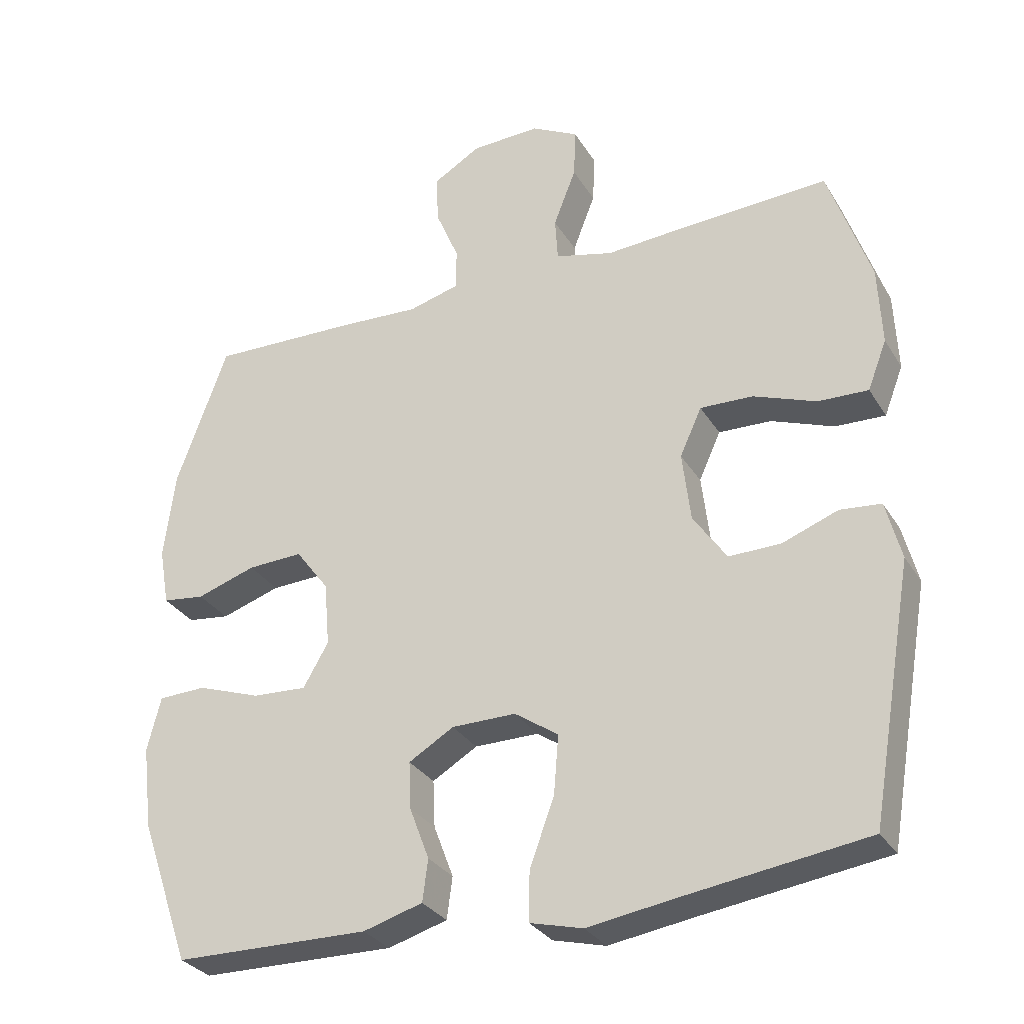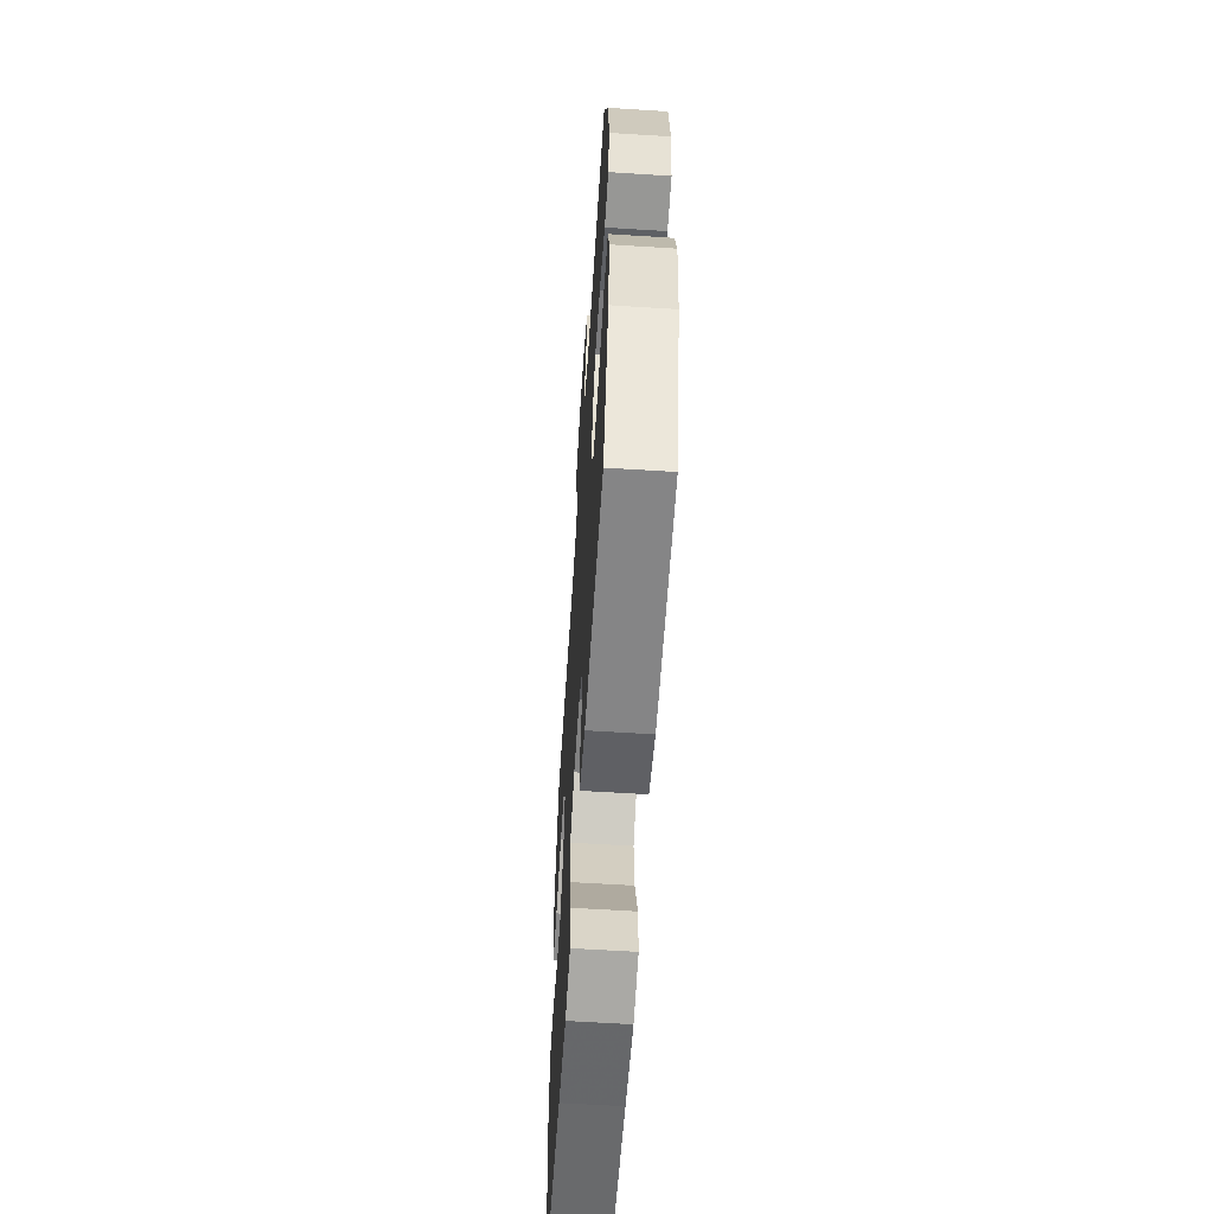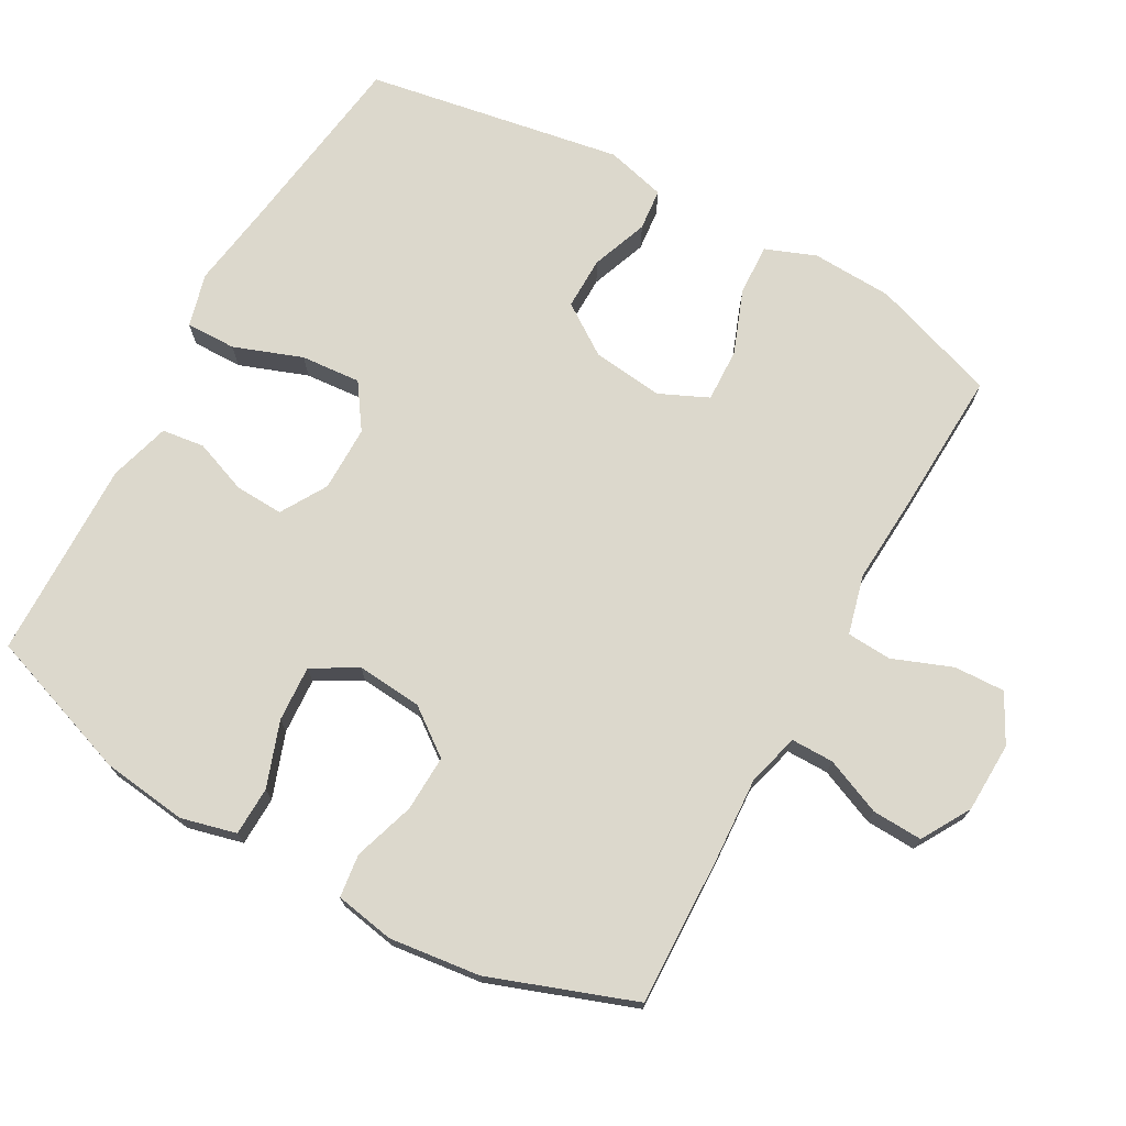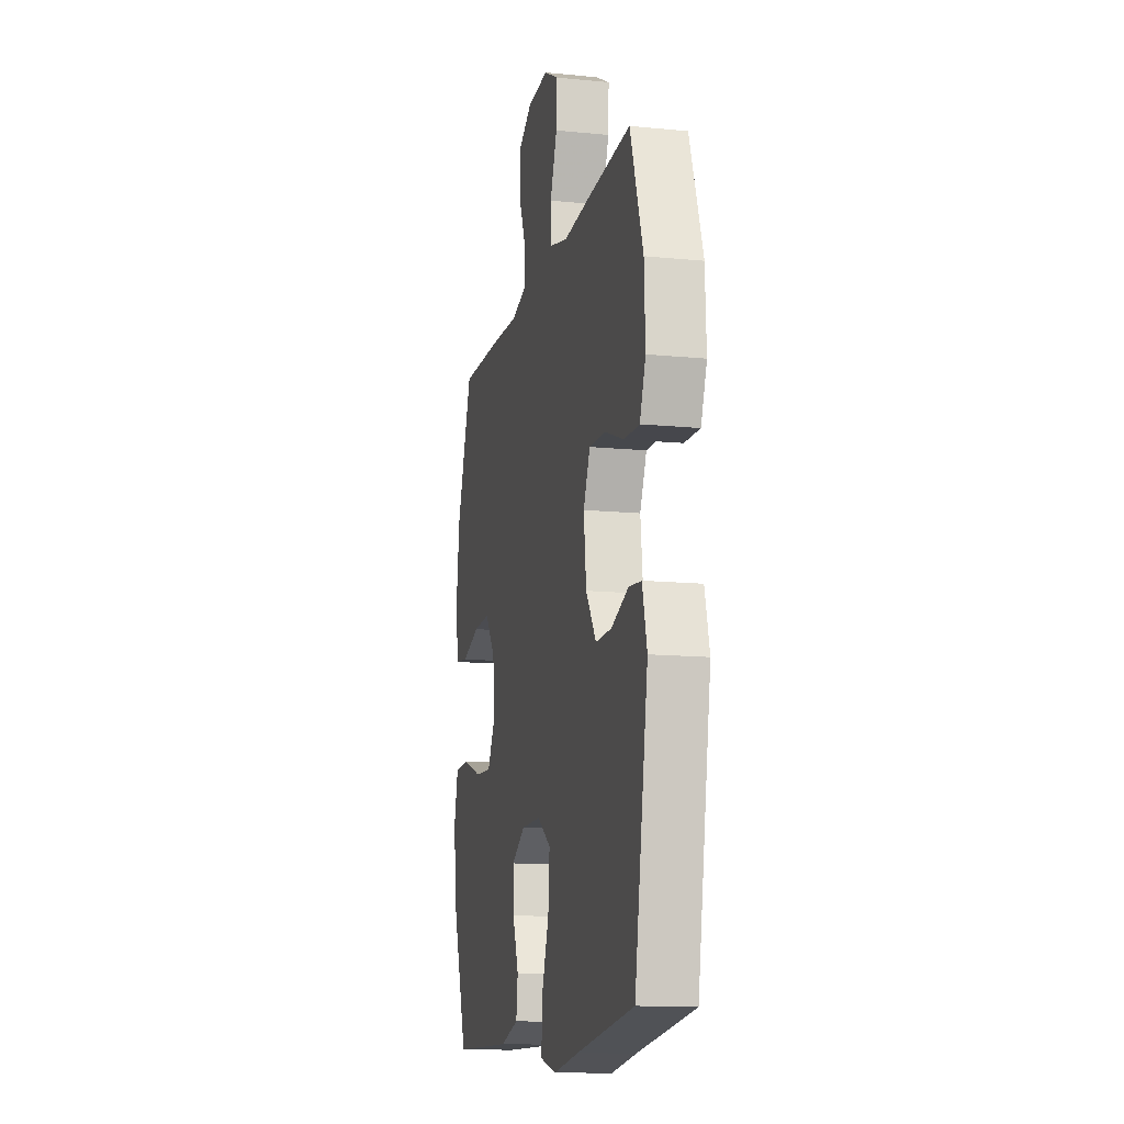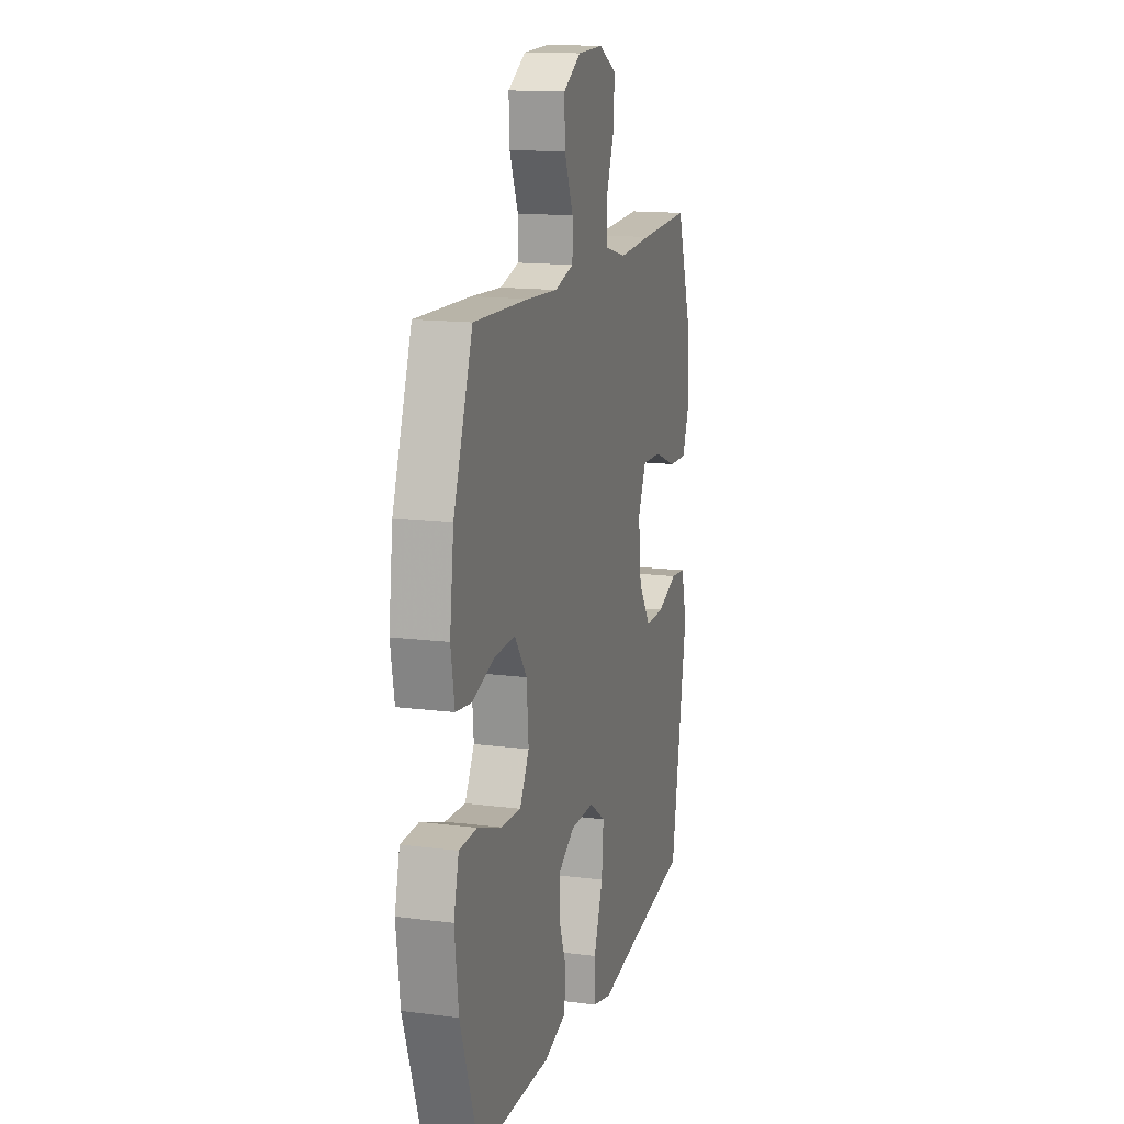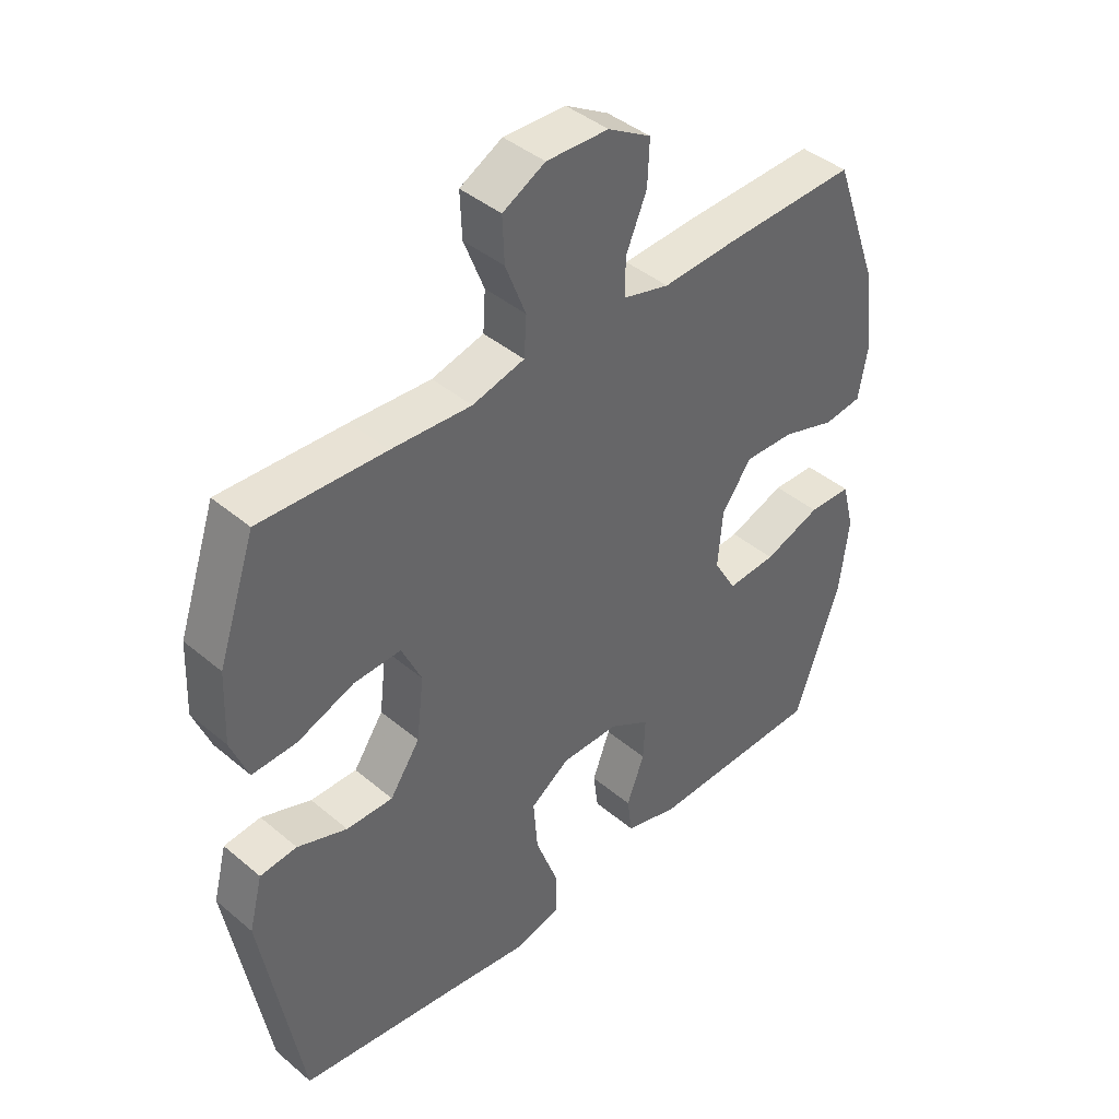
<metadata>
{"format":"obj","ext":"obj","renderer":"f3d","projection":"perspective","resolution":1024,"background":"white","views":[{"elev":-30.6,"azim":26.2,"up":"+Z"},{"elev":-60.7,"azim":-93.7,"up":"+Z"},{"elev":72.7,"azim":-60.8,"up":"+Y"},{"elev":-13.3,"azim":77.4,"up":"+Z"},{"elev":14.7,"azim":-74.4,"up":"+Z"},{"elev":42.0,"azim":135.2,"up":"+Z"}]}
</metadata>
<code>
v -0.5 0.07 0.5
v -0.284 0.07 0.493
v -0.165 0.07 0.486
v -0.09 0.07 0.506
v -0.09 0.07 0.567
v -0.124 0.07 0.648
v -0.127 0.07 0.72
v -0.057 0.07 0.761
v 0.044 0.07 0.764
v 0.113 0.07 0.727
v 0.11 0.07 0.654
v 0.077 0.07 0.569
v 0.081 0.07 0.505
v 0.166 0.07 0.483
v 0.296 0.07 0.491
v 0.5 0.07 0.5
v 0.561 0.07 0.32
v 0.566 0.07 0.204
v 0.538 0.07 0.132
v 0.465 0.07 0.135
v 0.373 0.07 0.17
v 0.296 0.07 0.173
v 0.264 0.07 0.103
v 0.276 0.07 0.001
v 0.325 0.07 -0.071
v 0.401 0.07 -0.07
v 0.482 0.07 -0.04
v 0.542 0.07 -0.046
v 0.564 0.07 -0.132
v 0.5 0.07 -0.5
v 0.228 0.07 -0.537
v 0.106 0.07 -0.555
v 0.029 0.07 -0.535
v 0.03 0.07 -0.463
v 0.066 0.07 -0.365
v 0.073 0.07 -0.279
v 0.009 0.07 -0.235
v -0.085 0.07 -0.235
v -0.151 0.07 -0.274
v -0.148 0.07 -0.343
v -0.119 0.07 -0.42
v -0.127 0.07 -0.481
v -0.214 0.07 -0.506
v -0.5 0.07 -0.5
v -0.574 0.07 -0.288
v -0.589 0.07 -0.166
v -0.569 0.07 -0.087
v -0.499 0.07 -0.085
v -0.406 0.07 -0.118
v -0.326 0.07 -0.123
v -0.289 0.07 -0.059
v -0.297 0.07 0.035
v -0.346 0.07 0.101
v -0.427 0.07 0.098
v -0.514 0.07 0.07
v -0.576 0.07 0.078
v -0.591 0.07 0.163
v -0.575 0.07 0.293
v -0.5 0 0.5
v -0.284 0 0.493
v -0.165 0 0.486
v -0.09 0 0.506
v -0.09 0 0.567
v -0.124 0 0.648
v -0.127 0 0.72
v -0.057 0 0.761
v 0.044 0 0.764
v 0.113 0 0.727
v 0.11 0 0.654
v 0.077 0 0.569
v 0.081 0 0.505
v 0.166 0 0.483
v 0.296 0 0.491
v 0.5 0 0.5
v 0.561 0 0.32
v 0.566 0 0.204
v 0.538 0 0.132
v 0.465 0 0.135
v 0.373 0 0.17
v 0.296 0 0.173
v 0.264 0 0.103
v 0.276 0 0.001
v 0.325 0 -0.071
v 0.401 0 -0.07
v 0.482 0 -0.04
v 0.542 0 -0.046
v 0.564 0 -0.132
v 0.5 0 -0.5
v 0.228 0 -0.537
v 0.106 0 -0.555
v 0.029 0 -0.535
v 0.03 0 -0.463
v 0.066 0 -0.365
v 0.073 0 -0.279
v 0.009 0 -0.235
v -0.085 0 -0.235
v -0.151 0 -0.274
v -0.148 0 -0.343
v -0.119 0 -0.42
v -0.127 0 -0.481
v -0.214 0 -0.506
v -0.5 0 -0.5
v -0.574 0 -0.288
v -0.589 0 -0.166
v -0.569 0 -0.087
v -0.499 0 -0.085
v -0.406 0 -0.118
v -0.326 0 -0.123
v -0.289 0 -0.059
v -0.297 0 0.035
v -0.346 0 0.101
v -0.427 0 0.098
v -0.514 0 0.07
v -0.576 0 0.078
v -0.591 0 0.163
v -0.575 0 0.293
f 54 55 56 57
f 53 54 57 58
f 46 47 48 49
f 46 49 50
f 45 46 50
f 44 45 50
f 43 44 50 51
f 40 41 42 43
f 39 40 43 51
f 32 33 34 35
f 31 32 35 36
f 30 31 36
f 29 30 36 37
f 26 27 28 29
f 25 26 29 37
f 18 19 20 21
f 18 21 22
f 17 18 22
f 14 15 16 17
f 13 14 17 22
f 9 10 11 12
f 9 12 13
f 8 9 13
f 5 6 7 8
f 4 5 8 13
f 3 4 13 22
f 53 58 1 2
f 52 53 2 3
f 38 39 51 52
f 24 25 37 38
f 23 24 38 52
f 3 22 23 52
f 115 114 113 112
f 116 115 112 111
f 107 106 105 104
f 108 107 104
f 108 104 103
f 108 103 102
f 109 108 102 101
f 101 100 99 98
f 109 101 98 97
f 93 92 91 90
f 94 93 90 89
f 94 89 88
f 95 94 88 87
f 87 86 85 84
f 95 87 84 83
f 79 78 77 76
f 80 79 76
f 80 76 75
f 75 74 73 72
f 80 75 72 71
f 70 69 68 67
f 71 70 67
f 71 67 66
f 66 65 64 63
f 71 66 63 62
f 80 71 62 61
f 60 59 116 111
f 61 60 111 110
f 110 109 97 96
f 96 95 83 82
f 110 96 82 81
f 110 81 80 61
f 1 59 60 2
f 2 60 61 3
f 3 61 62 4
f 4 62 63 5
f 5 63 64 6
f 6 64 65 7
f 7 65 66 8
f 8 66 67 9
f 9 67 68 10
f 10 68 69 11
f 11 69 70 12
f 12 70 71 13
f 13 71 72 14
f 14 72 73 15
f 15 73 74 16
f 16 74 75 17
f 17 75 76 18
f 18 76 77 19
f 19 77 78 20
f 20 78 79 21
f 21 79 80 22
f 22 80 81 23
f 23 81 82 24
f 24 82 83 25
f 25 83 84 26
f 26 84 85 27
f 27 85 86 28
f 28 86 87 29
f 29 87 88 30
f 30 88 89 31
f 31 89 90 32
f 32 90 91 33
f 33 91 92 34
f 34 92 93 35
f 35 93 94 36
f 36 94 95 37
f 37 95 96 38
f 38 96 97 39
f 39 97 98 40
f 40 98 99 41
f 41 99 100 42
f 42 100 101 43
f 43 101 102 44
f 44 102 103 45
f 45 103 104 46
f 46 104 105 47
f 47 105 106 48
f 48 106 107 49
f 49 107 108 50
f 50 108 109 51
f 51 109 110 52
f 52 110 111 53
f 53 111 112 54
f 54 112 113 55
f 55 113 114 56
f 56 114 115 57
f 57 115 116 58
f 58 116 59 1

</code>
